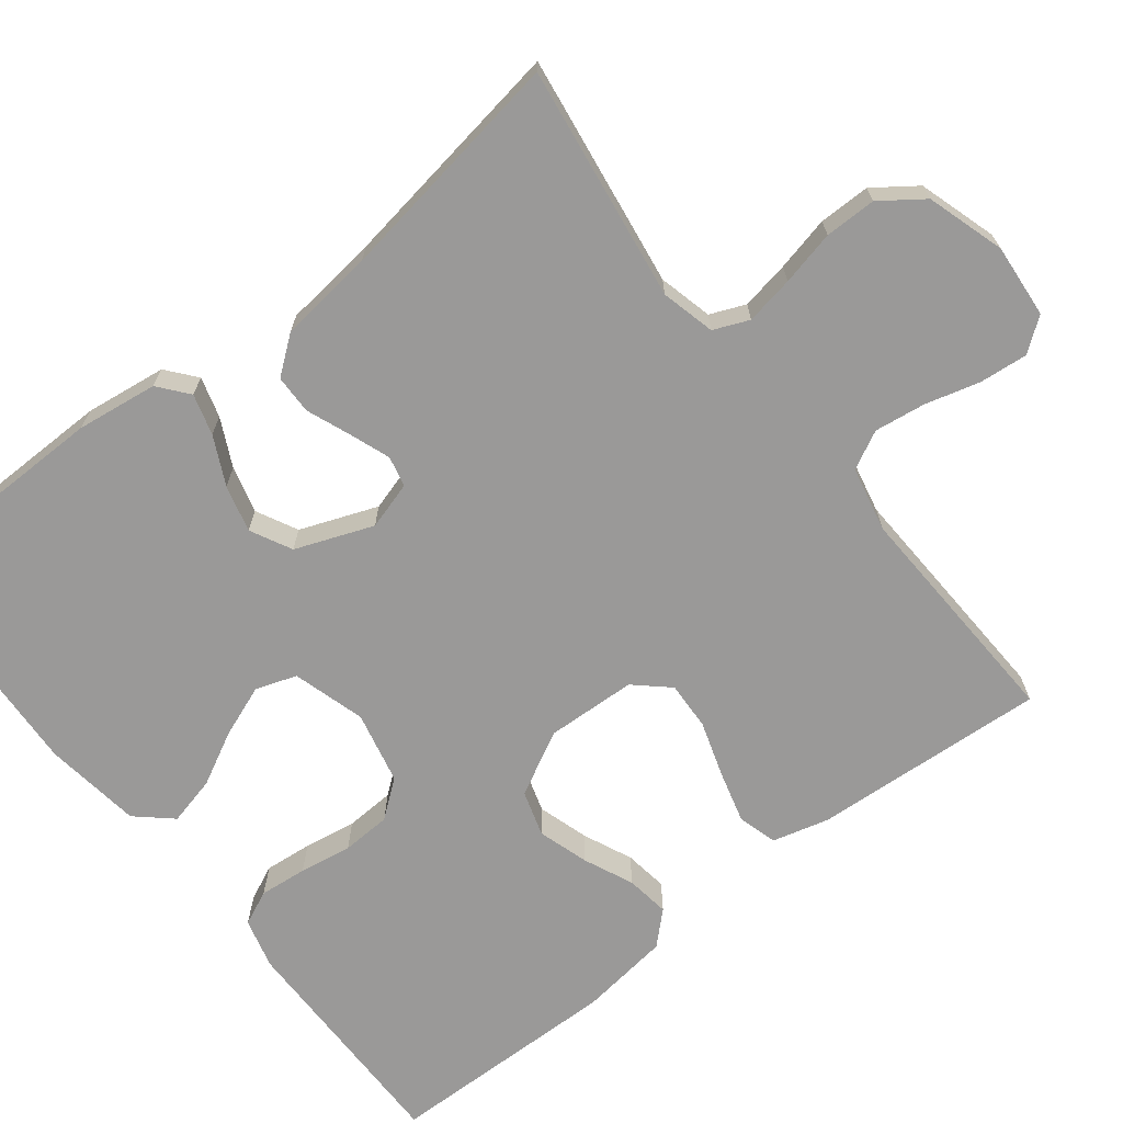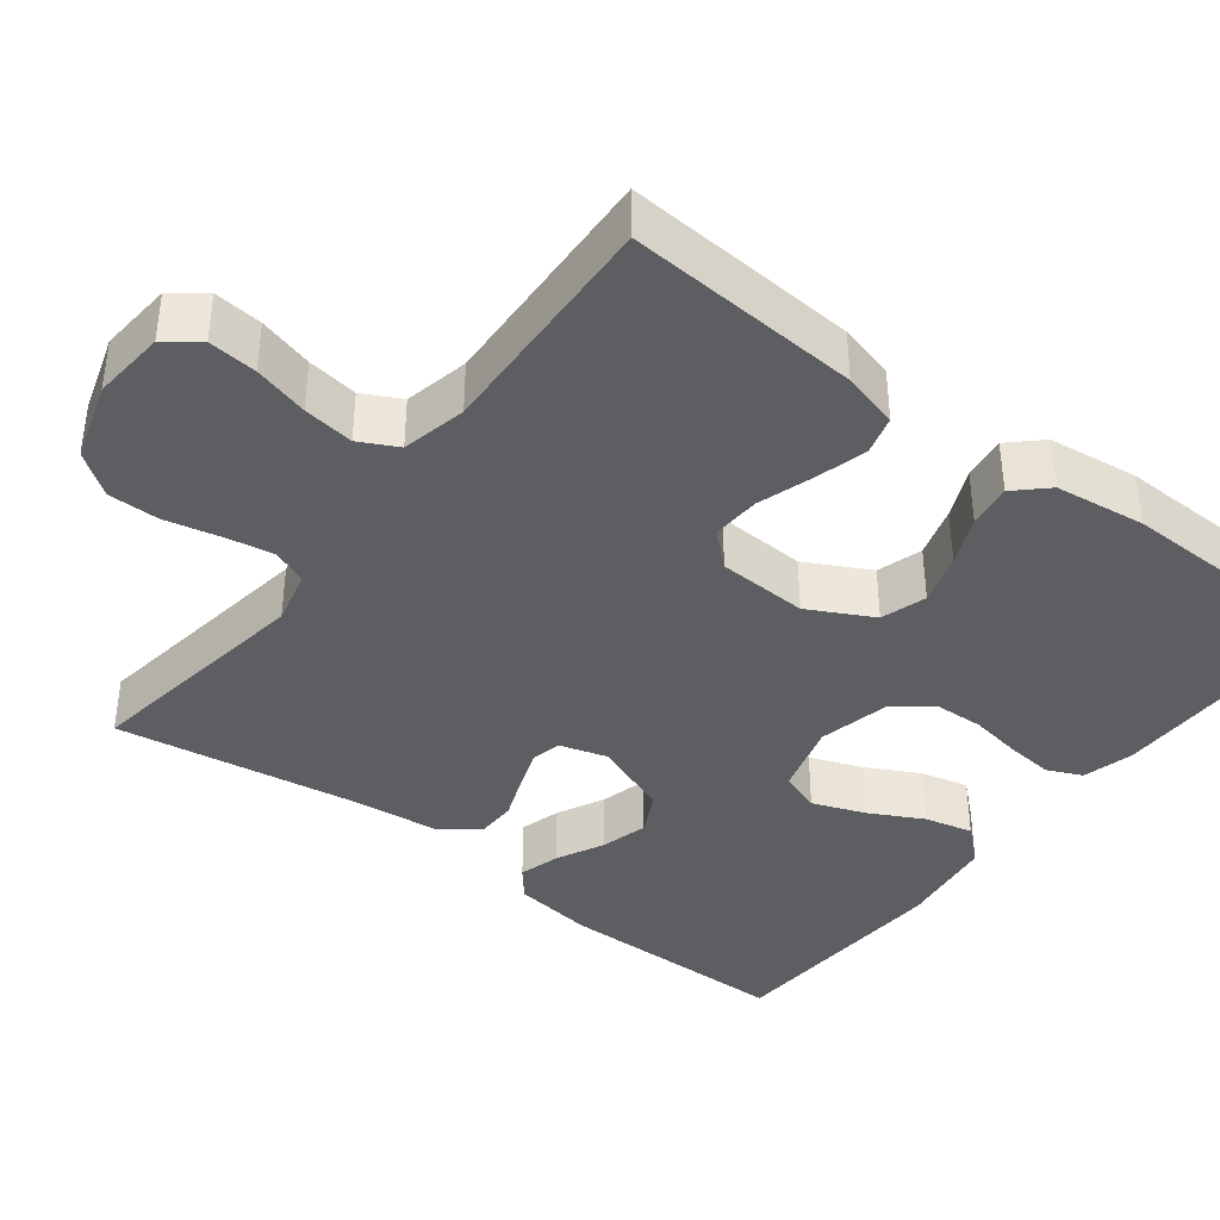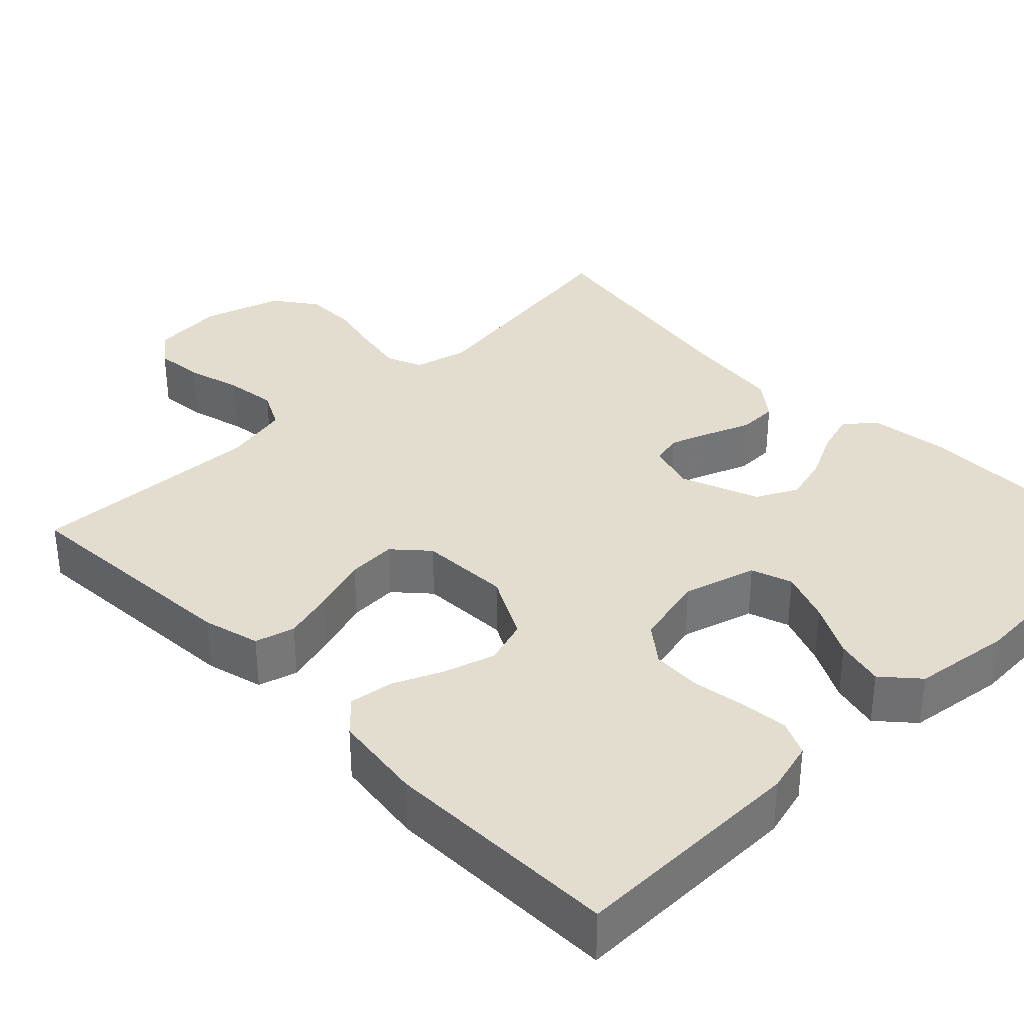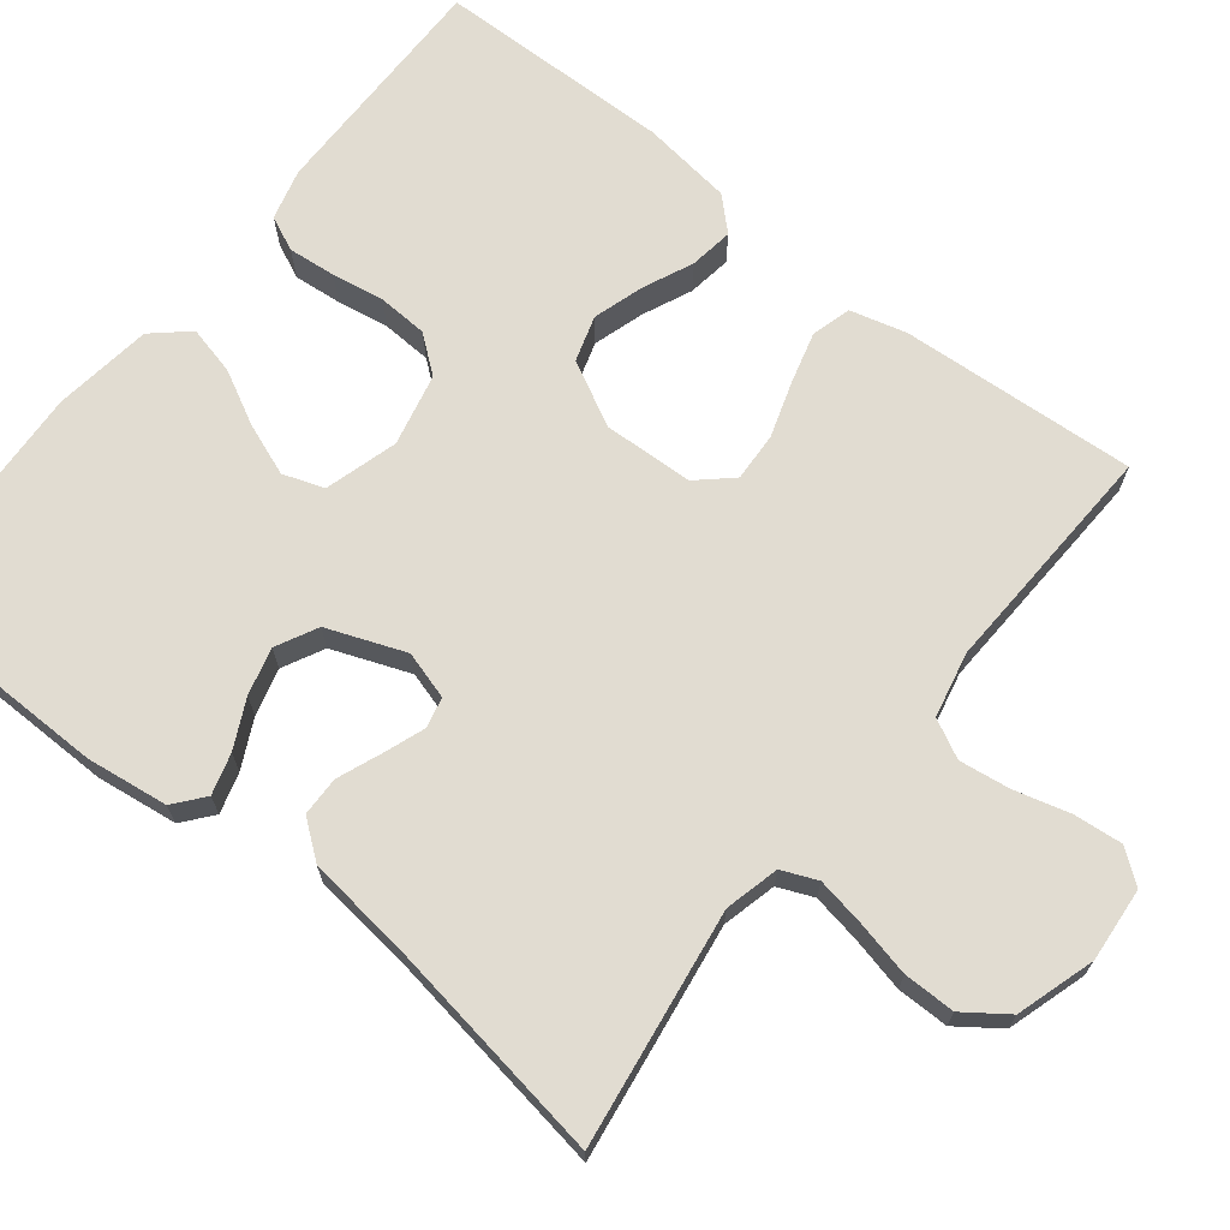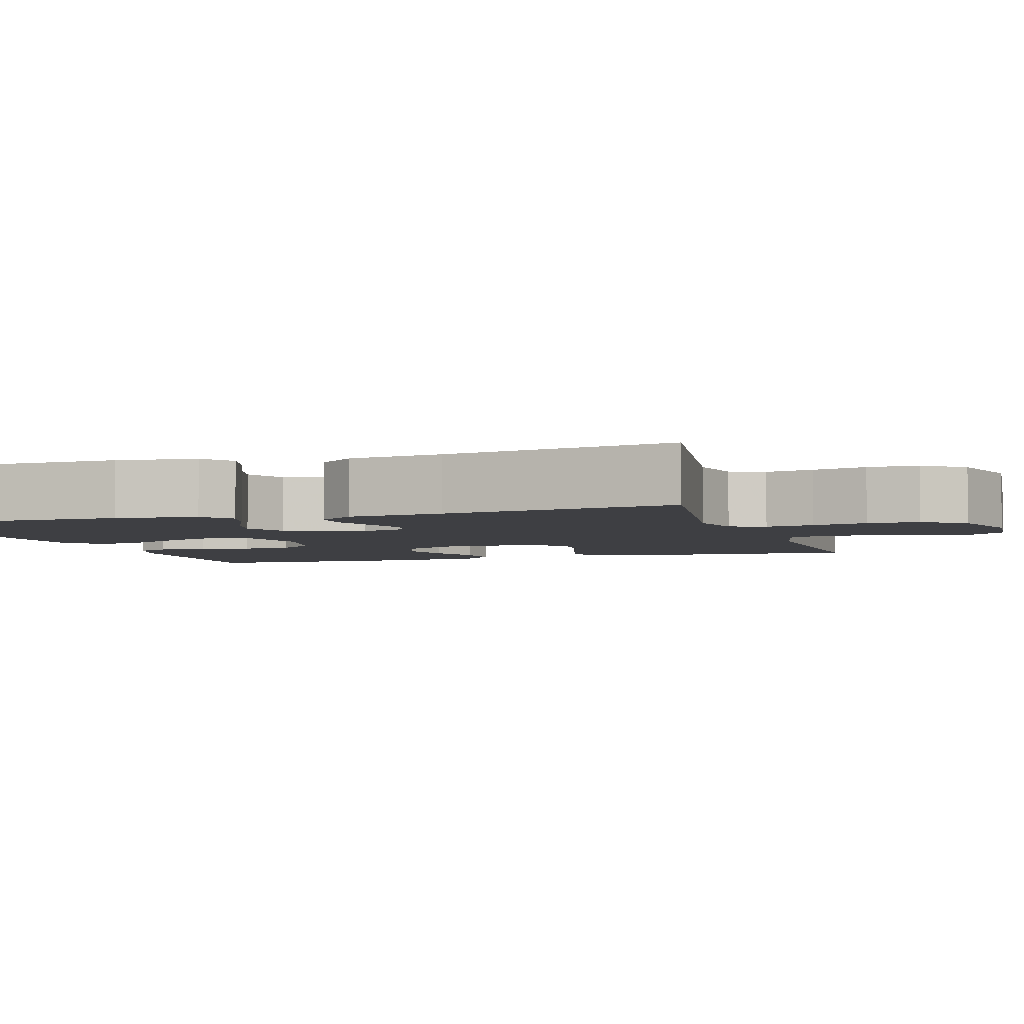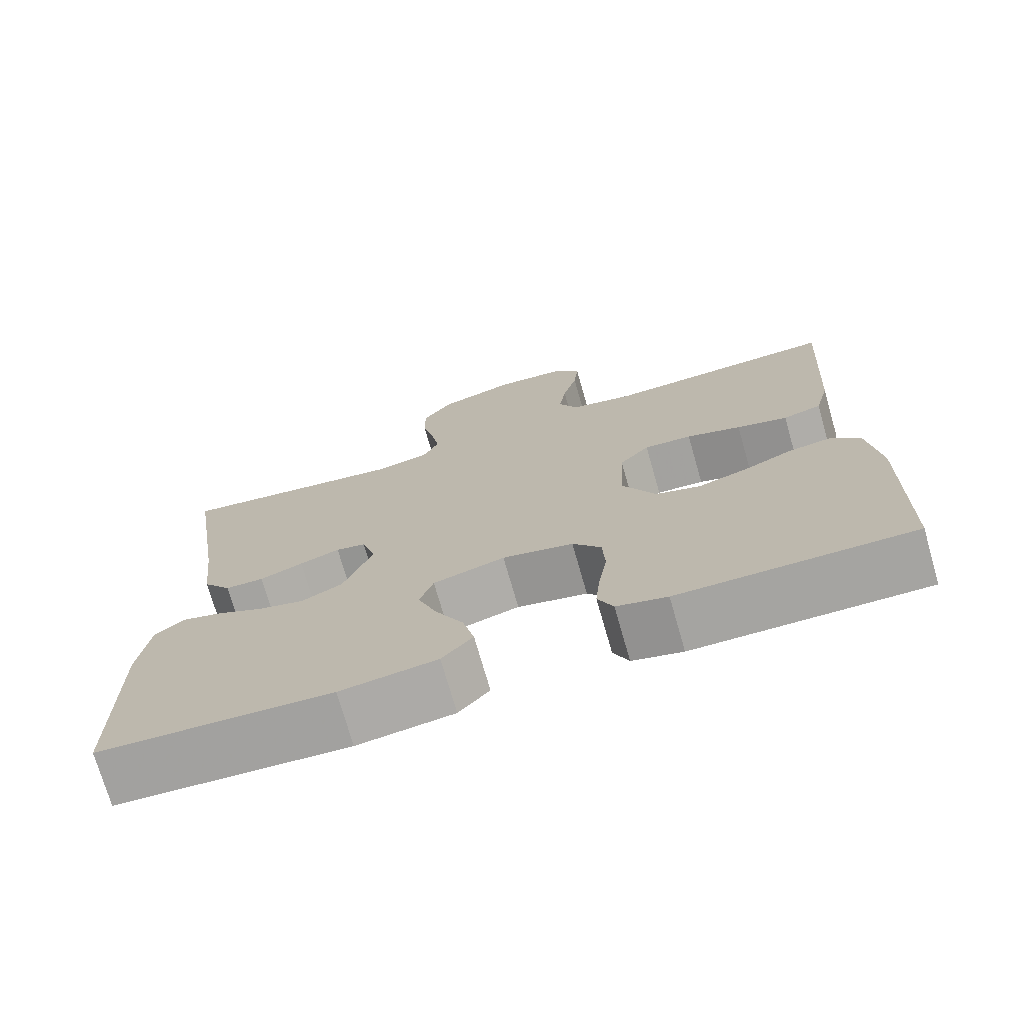
<metadata>
{"format":"obj","ext":"obj","renderer":"f3d","projection":"perspective","resolution":1024,"background":"white","views":[{"elev":-69.1,"azim":-51.9,"up":"+Y"},{"elev":-39.3,"azim":52.4,"up":"+Y"},{"elev":34.8,"azim":135.7,"up":"+Y"},{"elev":69.2,"azim":-51.6,"up":"+Y"},{"elev":-4.2,"azim":-72.4,"up":"+Y"},{"elev":-73.5,"azim":16.0,"up":"+Z"}]}
</metadata>
<code>
v -0.5 0.07 -0.5
v -0.503 0.07 -0.2
v -0.489 0.07 -0.096
v -0.451 0.07 -0.065
v -0.399 0.07 -0.08
v -0.338 0.07 -0.11
v -0.278 0.07 -0.126
v -0.225 0.07 -0.099
v -0.187 0.07 0
v -0.205 0.07 0.061
v -0.244 0.07 0.07
v -0.296 0.07 0.051
v -0.352 0.07 0.029
v -0.402 0.07 0.03
v -0.439 0.07 0.078
v -0.453 0.07 0.2
v -0.5 0.07 0.5
v -0.2 0.07 0.456
v -0.131 0.07 0.473
v -0.112 0.07 0.518
v -0.123 0.07 0.58
v -0.139 0.07 0.65
v -0.139 0.07 0.716
v -0.1 0.07 0.77
v 0 0.07 0.801
v 0.094 0.07 0.793
v 0.126 0.07 0.751
v 0.12 0.07 0.689
v 0.101 0.07 0.619
v 0.092 0.07 0.554
v 0.117 0.07 0.505
v 0.2 0.07 0.487
v 0.5 0.07 0.5
v 0.48 0.07 0.2
v 0.461 0.07 0.128
v 0.411 0.07 0.114
v 0.345 0.07 0.132
v 0.274 0.07 0.155
v 0.212 0.07 0.158
v 0.173 0.07 0.115
v 0.168 0.07 0
v 0.211 0.07 -0.082
v 0.269 0.07 -0.1
v 0.334 0.07 -0.08
v 0.397 0.07 -0.052
v 0.453 0.07 -0.044
v 0.491 0.07 -0.084
v 0.506 0.07 -0.2
v 0.5 0.07 -0.5
v 0.2 0.07 -0.498
v 0.135 0.07 -0.481
v 0.115 0.07 -0.437
v 0.121 0.07 -0.376
v 0.132 0.07 -0.309
v 0.129 0.07 -0.246
v 0.092 0.07 -0.199
v 0 0.07 -0.178
v -0.093 0.07 -0.205
v -0.111 0.07 -0.257
v -0.086 0.07 -0.323
v -0.05 0.07 -0.392
v -0.035 0.07 -0.454
v -0.075 0.07 -0.499
v -0.2 0.07 -0.516
v -0.5 0 -0.5
v -0.503 0 -0.2
v -0.489 0 -0.096
v -0.451 0 -0.065
v -0.399 0 -0.08
v -0.338 0 -0.11
v -0.278 0 -0.126
v -0.225 0 -0.099
v -0.187 0 0
v -0.205 0 0.061
v -0.244 0 0.07
v -0.296 0 0.051
v -0.352 0 0.029
v -0.402 0 0.03
v -0.439 0 0.078
v -0.453 0 0.2
v -0.5 0 0.5
v -0.2 0 0.456
v -0.131 0 0.473
v -0.112 0 0.518
v -0.123 0 0.58
v -0.139 0 0.65
v -0.139 0 0.716
v -0.1 0 0.77
v 0 0 0.801
v 0.094 0 0.793
v 0.126 0 0.751
v 0.12 0 0.689
v 0.101 0 0.619
v 0.092 0 0.554
v 0.117 0 0.505
v 0.2 0 0.487
v 0.5 0 0.5
v 0.48 0 0.2
v 0.461 0 0.128
v 0.411 0 0.114
v 0.345 0 0.132
v 0.274 0 0.155
v 0.212 0 0.158
v 0.173 0 0.115
v 0.168 0 0
v 0.211 0 -0.082
v 0.269 0 -0.1
v 0.334 0 -0.08
v 0.397 0 -0.052
v 0.453 0 -0.044
v 0.491 0 -0.084
v 0.506 0 -0.2
v 0.5 0 -0.5
v 0.2 0 -0.498
v 0.135 0 -0.481
v 0.115 0 -0.437
v 0.121 0 -0.376
v 0.132 0 -0.309
v 0.129 0 -0.246
v 0.092 0 -0.199
v 0 0 -0.178
v -0.093 0 -0.205
v -0.111 0 -0.257
v -0.086 0 -0.323
v -0.05 0 -0.392
v -0.035 0 -0.454
v -0.075 0 -0.499
v -0.2 0 -0.516
f 60 61 62 63
f 59 60 63 64
f 51 52 53 54
f 49 50 51 54
f 49 54 55
f 48 49 55 56
f 44 45 46 47
f 43 44 47 48
f 42 43 48 56
f 35 36 37 38
f 33 34 35 38
f 32 33 38 39
f 31 32 39 40
f 26 27 28 29
f 26 29 30
f 25 26 30
f 24 25 30
f 21 22 23 24
f 20 21 24 30
f 19 20 30 31
f 16 17 18
f 12 13 14 15
f 11 12 15 16
f 10 11 16 18
f 3 4 5 6
f 3 6 7
f 2 3 7
f 59 64 1 2
f 58 59 2 7
f 57 58 7 8
f 41 42 56 57
f 41 57 8 9
f 19 31 40 41
f 18 19 41
f 9 10 18 41
f 127 126 125 124
f 128 127 124 123
f 118 117 116 115
f 118 115 114 113
f 119 118 113
f 120 119 113 112
f 111 110 109 108
f 112 111 108 107
f 120 112 107 106
f 102 101 100 99
f 102 99 98 97
f 103 102 97 96
f 104 103 96 95
f 93 92 91 90
f 94 93 90
f 94 90 89
f 94 89 88
f 88 87 86 85
f 94 88 85 84
f 95 94 84 83
f 82 81 80
f 79 78 77 76
f 80 79 76 75
f 82 80 75 74
f 70 69 68 67
f 71 70 67
f 71 67 66
f 66 65 128 123
f 71 66 123 122
f 72 71 122 121
f 121 120 106 105
f 73 72 121 105
f 105 104 95 83
f 105 83 82
f 105 82 74 73
f 1 65 66 2
f 2 66 67 3
f 3 67 68 4
f 4 68 69 5
f 5 69 70 6
f 6 70 71 7
f 7 71 72 8
f 8 72 73 9
f 9 73 74 10
f 10 74 75 11
f 11 75 76 12
f 12 76 77 13
f 13 77 78 14
f 14 78 79 15
f 15 79 80 16
f 16 80 81 17
f 17 81 82 18
f 18 82 83 19
f 19 83 84 20
f 20 84 85 21
f 21 85 86 22
f 22 86 87 23
f 23 87 88 24
f 24 88 89 25
f 25 89 90 26
f 26 90 91 27
f 27 91 92 28
f 28 92 93 29
f 29 93 94 30
f 30 94 95 31
f 31 95 96 32
f 32 96 97 33
f 33 97 98 34
f 34 98 99 35
f 35 99 100 36
f 36 100 101 37
f 37 101 102 38
f 38 102 103 39
f 39 103 104 40
f 40 104 105 41
f 41 105 106 42
f 42 106 107 43
f 43 107 108 44
f 44 108 109 45
f 45 109 110 46
f 46 110 111 47
f 47 111 112 48
f 48 112 113 49
f 49 113 114 50
f 50 114 115 51
f 51 115 116 52
f 52 116 117 53
f 53 117 118 54
f 54 118 119 55
f 55 119 120 56
f 56 120 121 57
f 57 121 122 58
f 58 122 123 59
f 59 123 124 60
f 60 124 125 61
f 61 125 126 62
f 62 126 127 63
f 63 127 128 64
f 64 128 65 1

</code>
